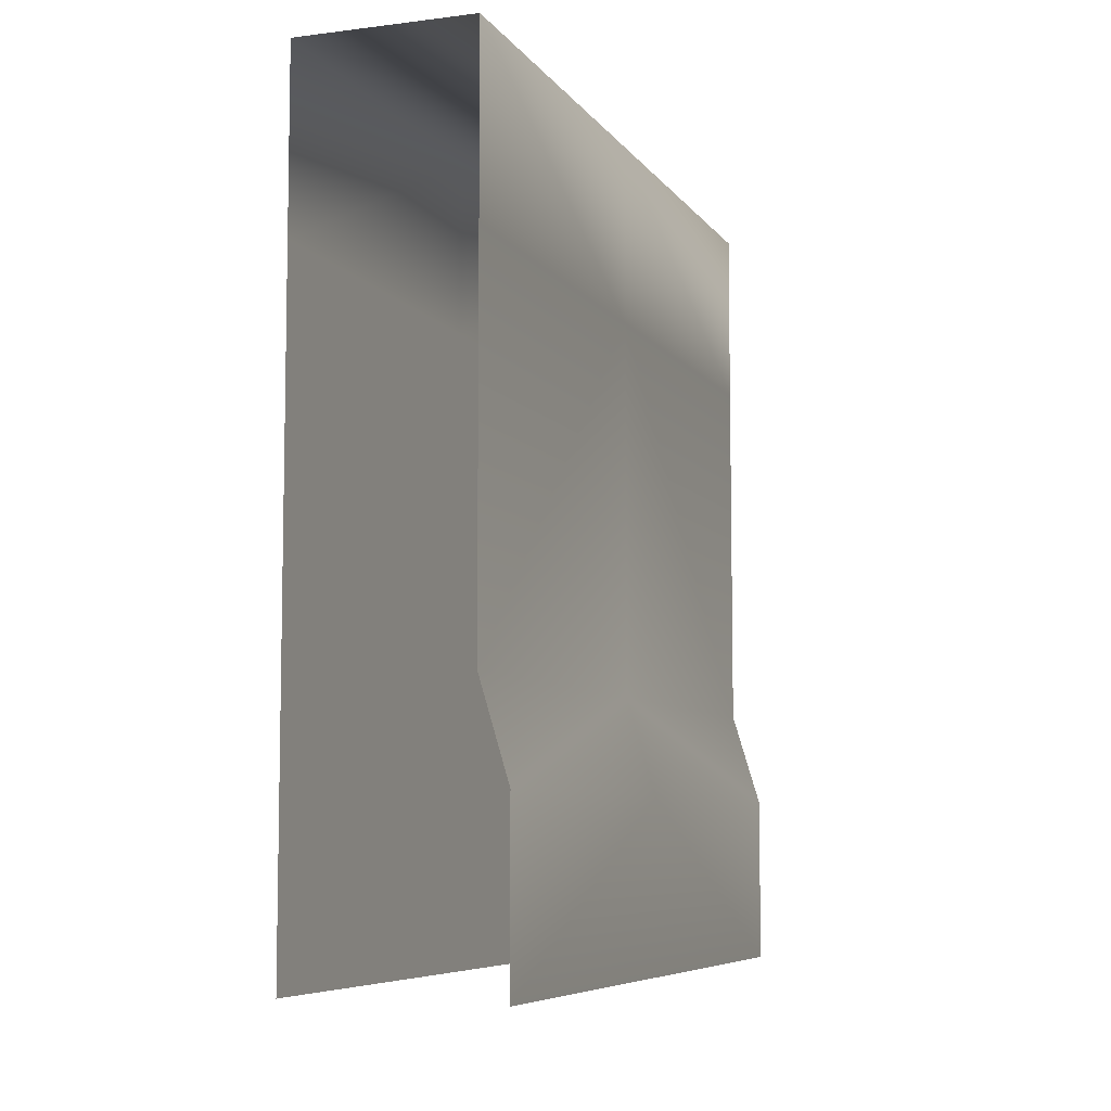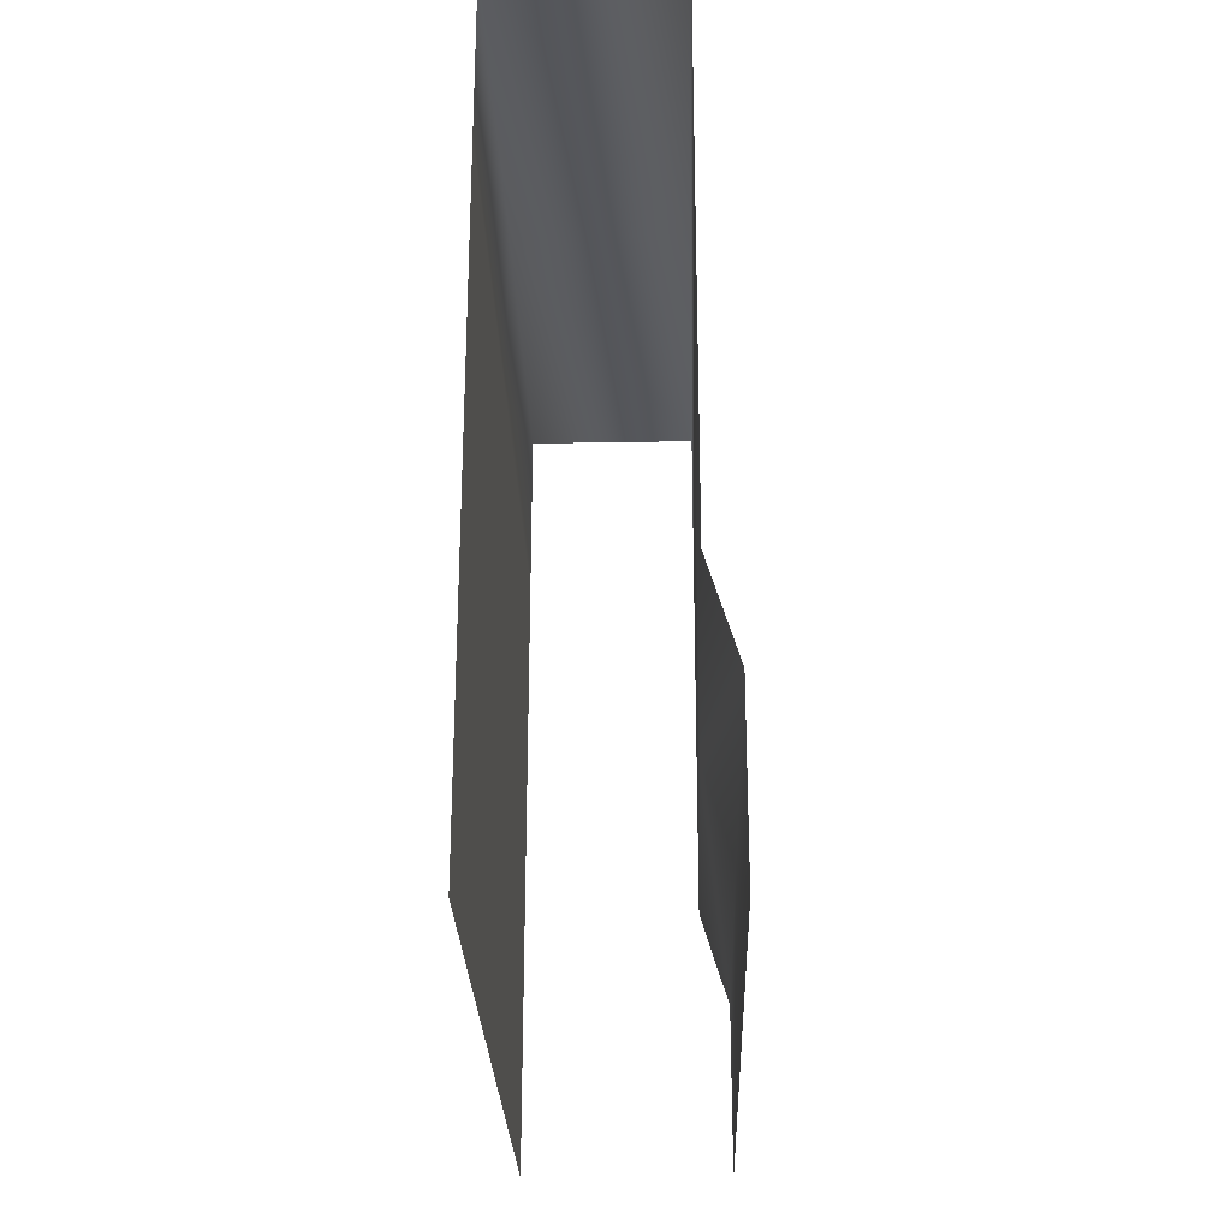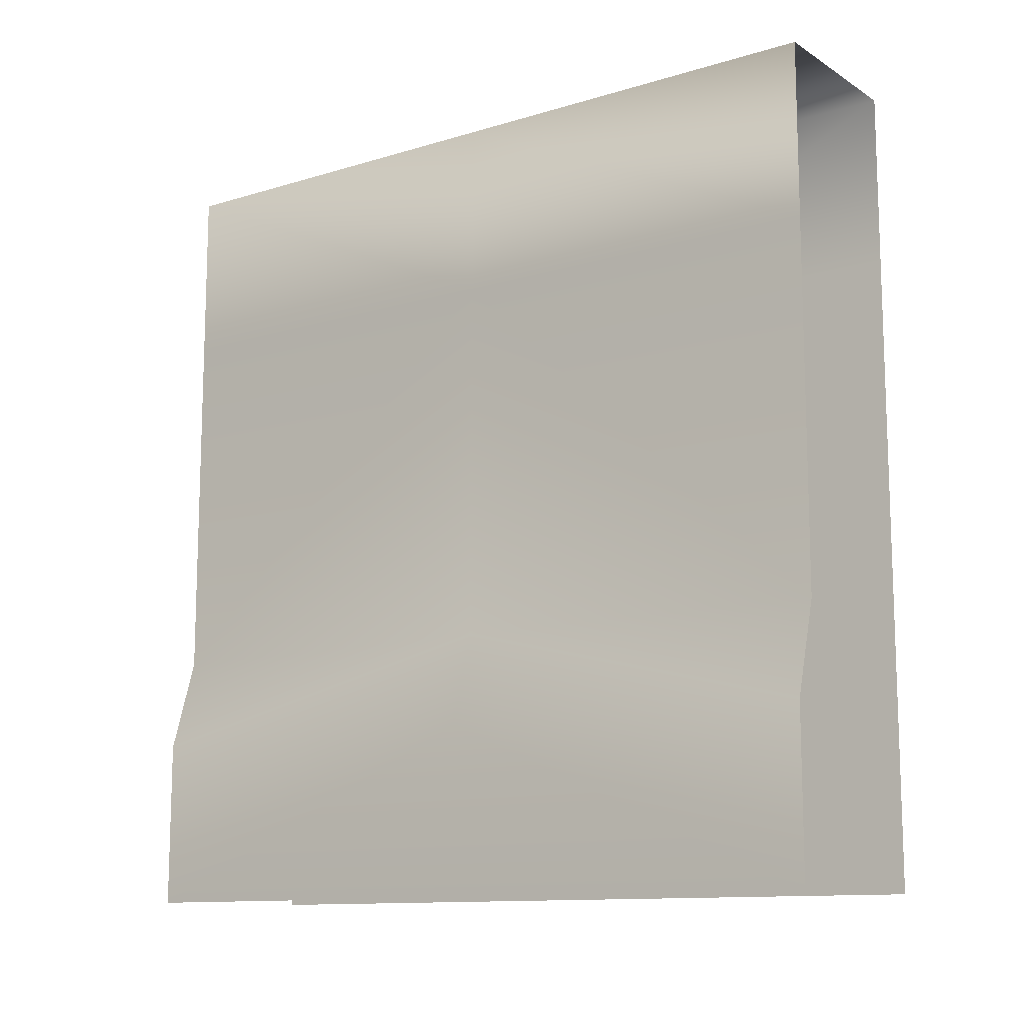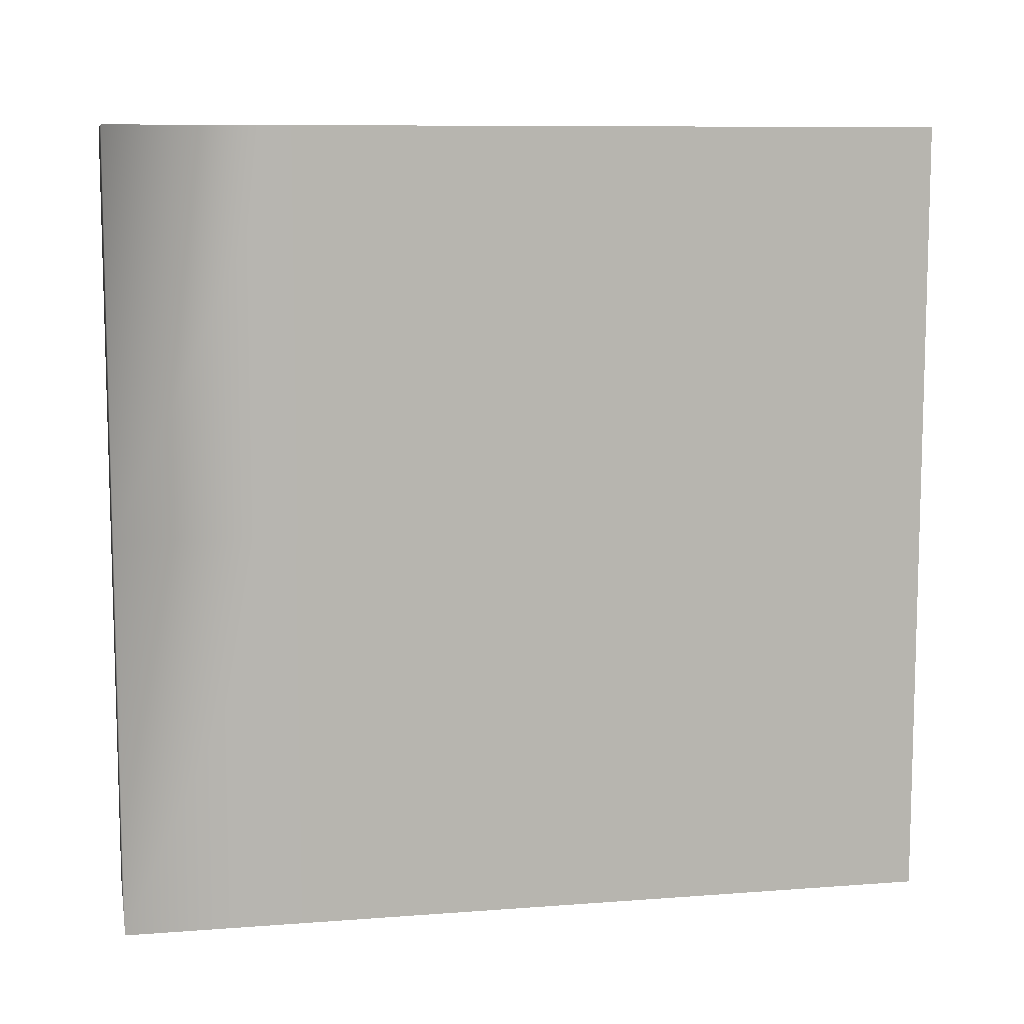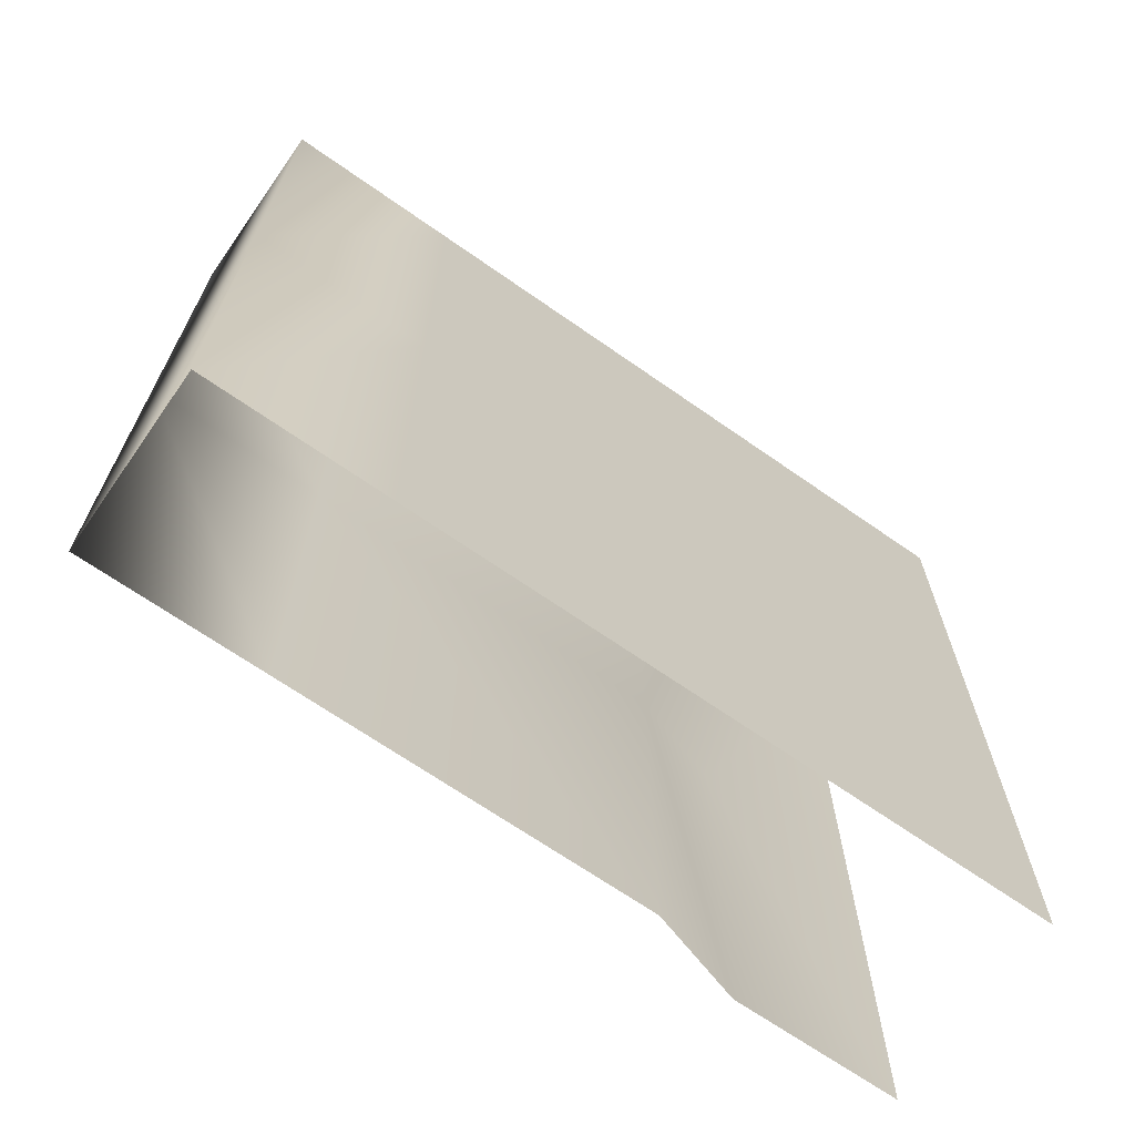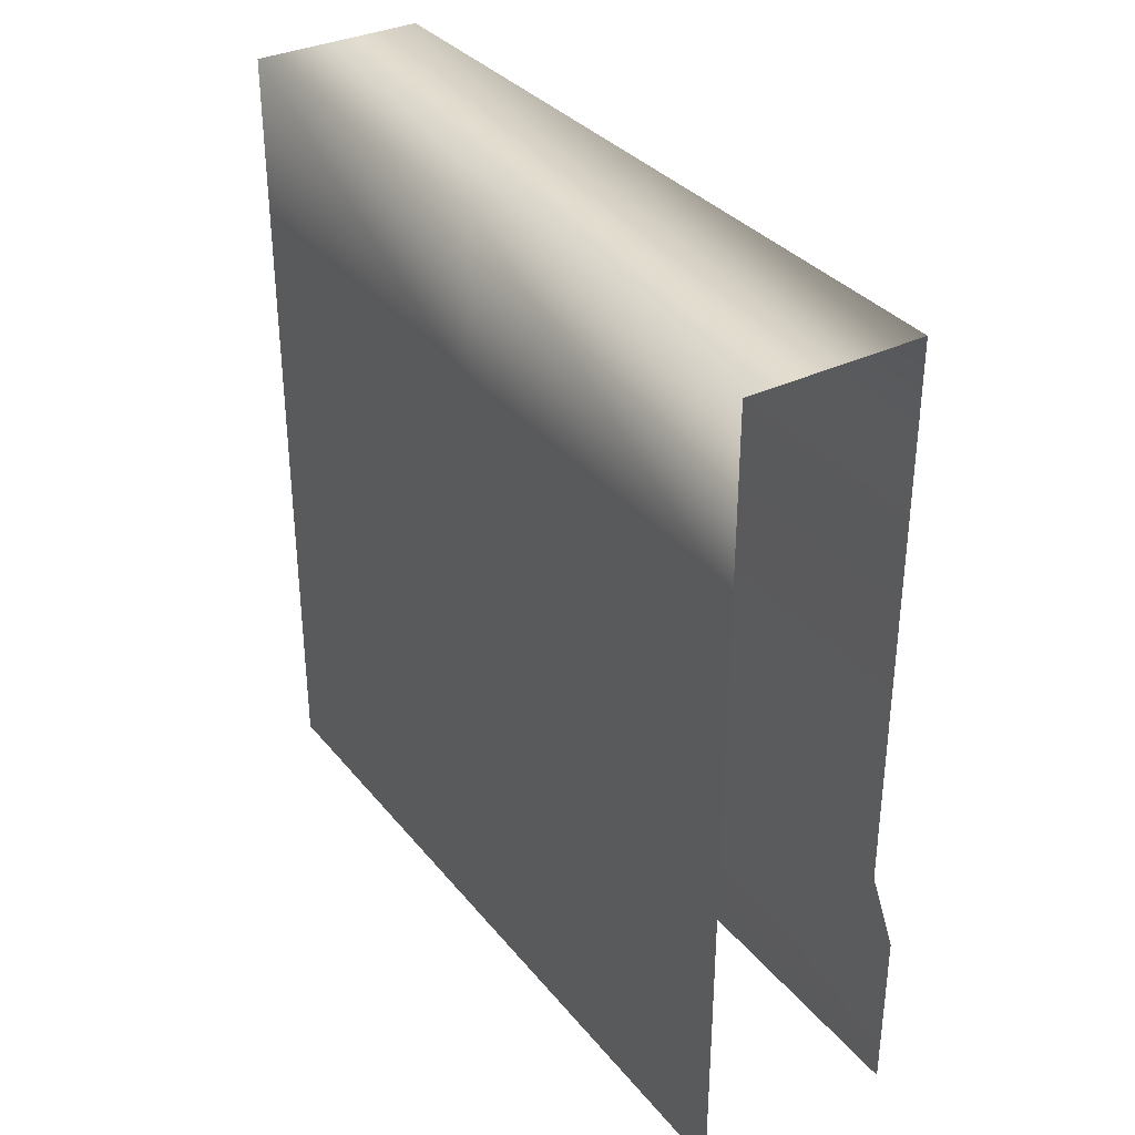
<metadata>
{"format":"obj","ext":"obj","renderer":"f3d","projection":"perspective","resolution":1024,"background":"white","views":[{"elev":-7.1,"azim":19.7,"up":"+Y"},{"elev":-26.4,"azim":1.6,"up":"+Y"},{"elev":-12.0,"azim":125.6,"up":"+Y"},{"elev":9.2,"azim":-101.4,"up":"+Z"},{"elev":-67.6,"azim":-125.1,"up":"+Z"},{"elev":34.0,"azim":-33.0,"up":"+Y"}]}
</metadata>
<code>
g ze_Door_003__AI
v -7403 -400.2 8593
v -7403 -400.2 8411
v -7403 -228.3 8411
v -7403 -228.3 8593
v -7403 -145.2 8411
v -7403 -145.2 8593
v -7484 -523.2 8411
v -7484 -523.2 8593
v -7484 -228.3 8593
v -7403 -228.3 8229
v -7484 -145.2 8411
v -7484 -228.3 8411
v -7484 -145.2 8593
v -7403 -145.2 8411
v -7403 -145.2 8593
v -7403 -400.2 8229
v -7484 -145.2 8229
v -7484 -228.3 8229
v -7403 -145.2 8229
v -7484 -523.2 8229
v -7403 -145.2 8229
f 7 8 9
f 15 14 13
f 11 13 14
f 13 11 9
f 12 9 11
f 9 12 7
f 18 7 12
f 7 18 20
f 18 12 17
f 11 17 12
f 17 11 21
f 14 21 11
f 5 10 19
f 10 5 3
f 6 3 5
f 3 6 4
f 3 4 1
f 3 16 10
f 16 3 2
f 1 2 3
v -7390 -444.7 8411
v -7390 -523.8 8411
v -7390 -523.8 8229
v -7390 -444.7 8229
v -7390 -523.8 8593
v -7390 -444.7 8593
f 22 27 26
f 22 24 25
f 24 22 23
f 26 23 22
v -7403 -400.2 8411
v -7390 -444.7 8411
v -7390 -444.7 8229
v -7403 -400.2 8229
v -7403 -400.2 8593
v -7390 -444.7 8593
f 28 32 33
f 28 30 31
f 30 28 29
f 33 29 28

</code>
